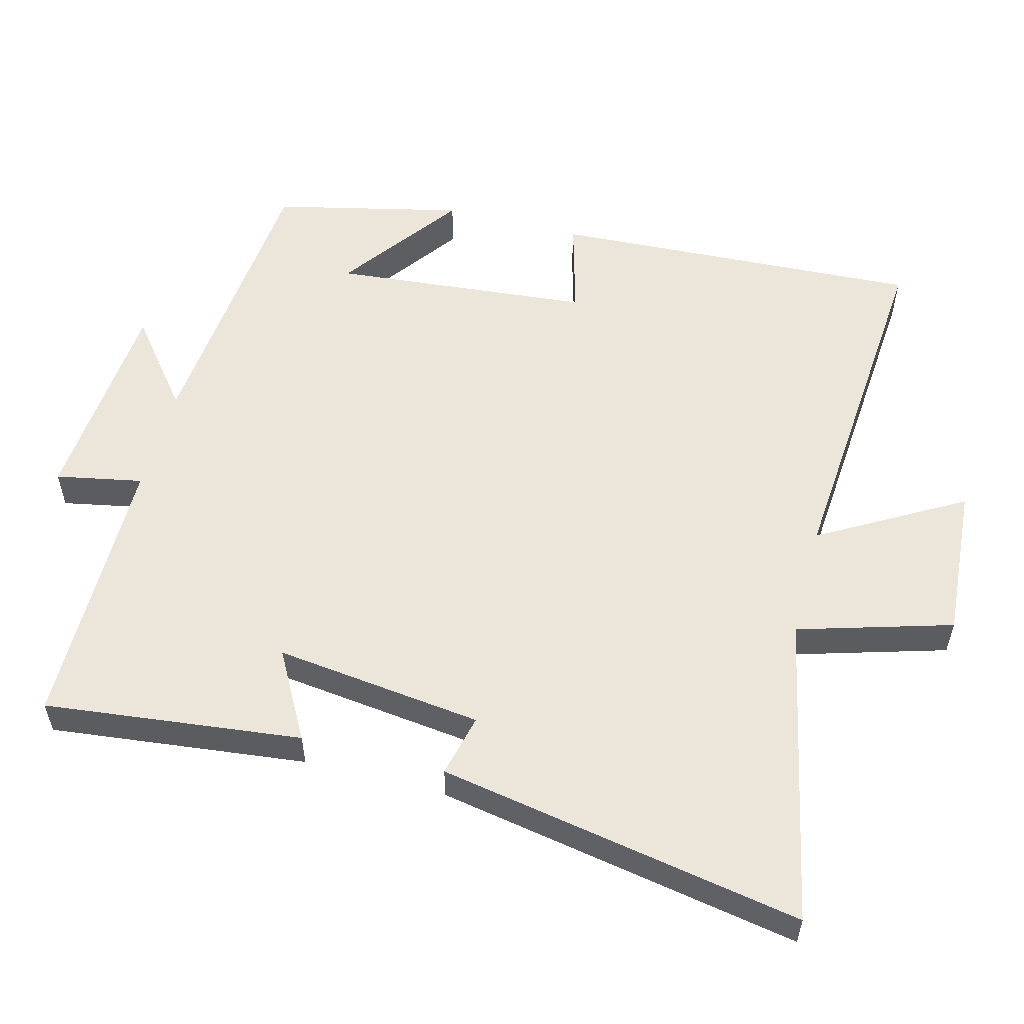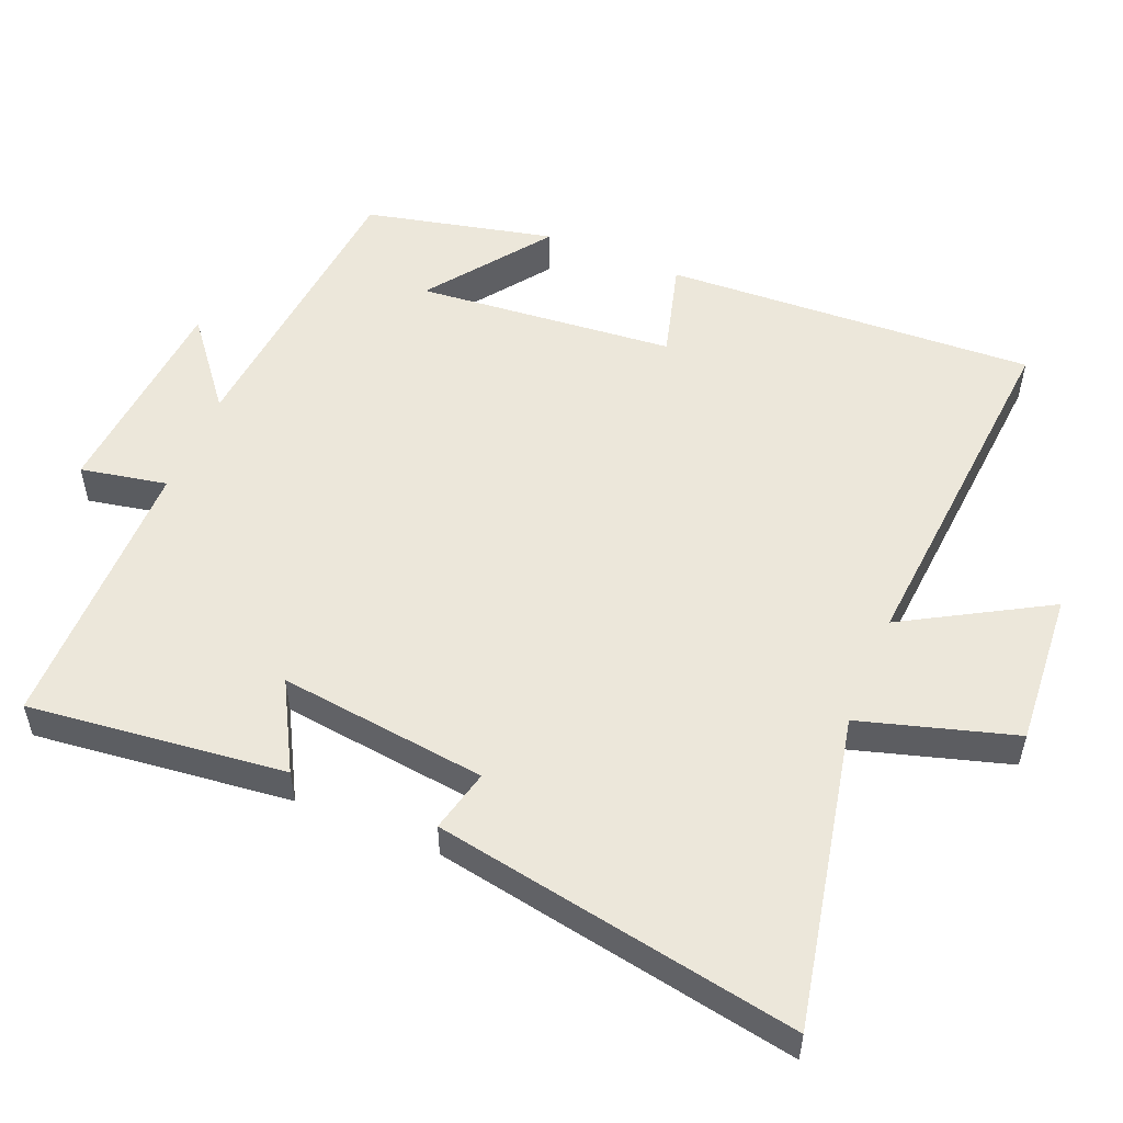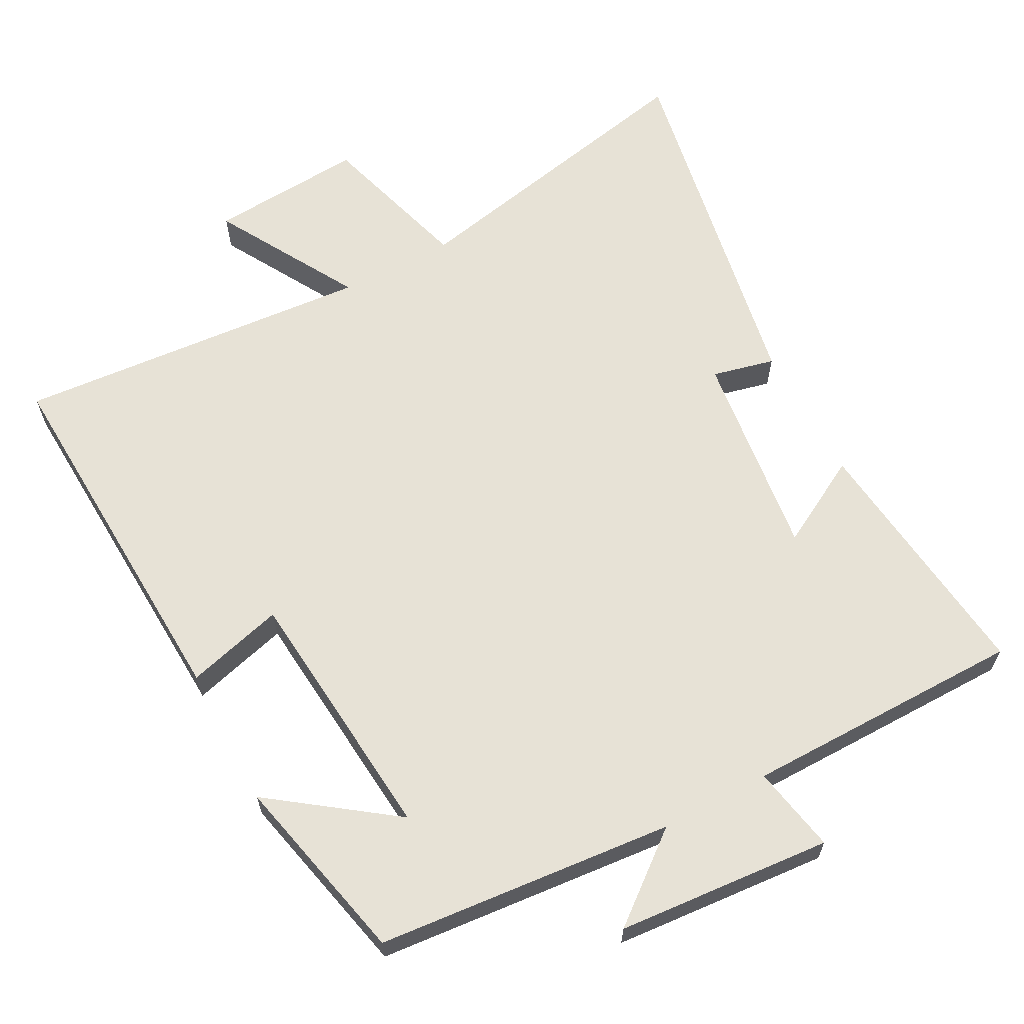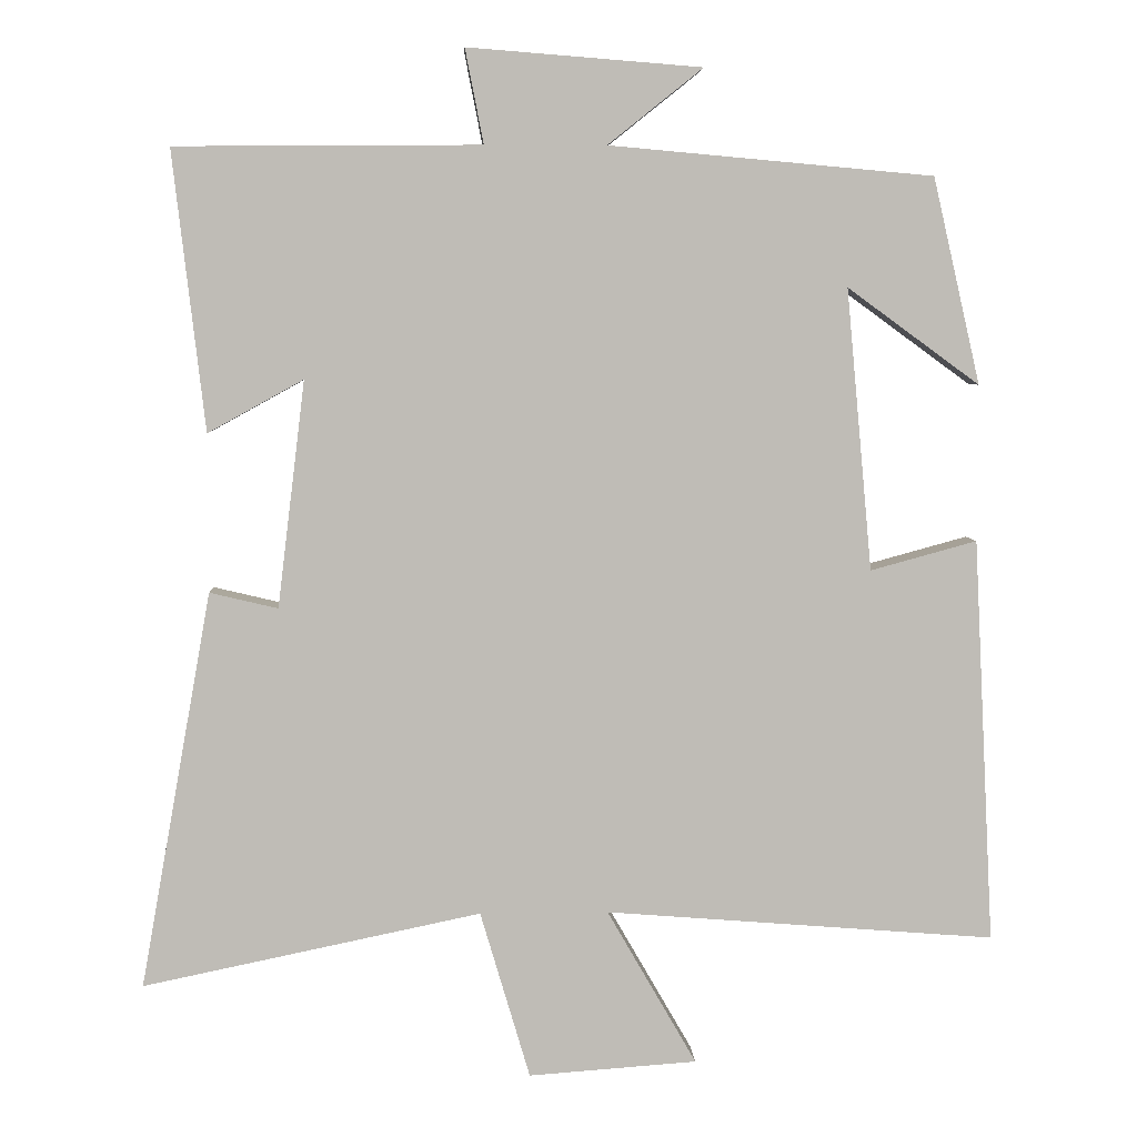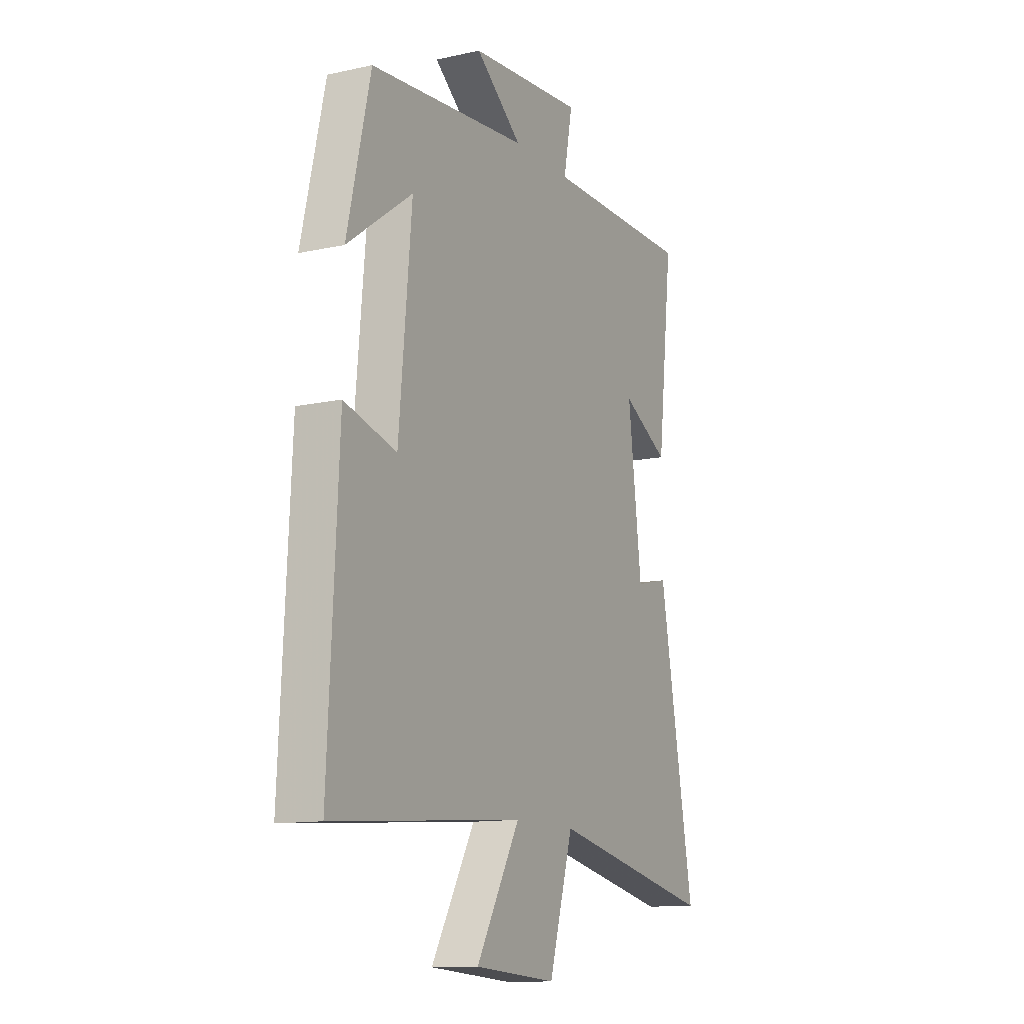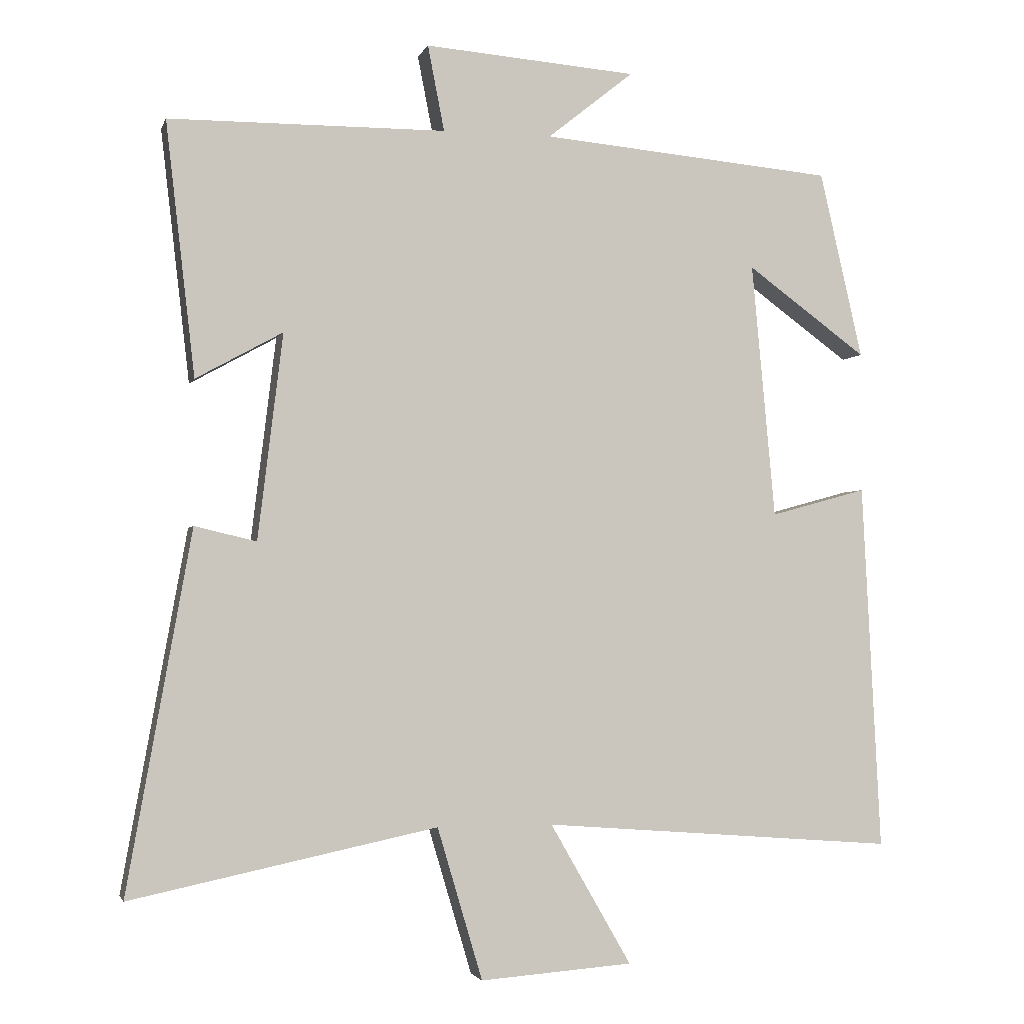
<metadata>
{"format":"obj","ext":"obj","renderer":"f3d","projection":"perspective","resolution":1024,"background":"white","views":[{"elev":55.4,"azim":104.7,"up":"+Y"},{"elev":53.2,"azim":112.6,"up":"+Y"},{"elev":63.6,"azim":-28.0,"up":"+Y"},{"elev":5.4,"azim":177.3,"up":"+Z"},{"elev":-12.4,"azim":-62.7,"up":"+Z"},{"elev":-2.5,"azim":165.8,"up":"+Z"}]}
</metadata>
<code>
v 0.542 0.07 0.497
v 0.5 0.07 0.132
v 0.375 0.07 0.201
v 0.411 0.07 -0.095
v 0.5 0.07 -0.074
v 0.593 0.07 -0.592
v 0.151 0.07 -0.5
v 0.086 0.07 -0.719
v -0.134 0.07 -0.703
v -0.017 0.07 -0.5
v -0.527 0.07 -0.54
v -0.5 0.07 -0.011
v -0.361 0.07 -0.049
v -0.327 0.07 0.319
v -0.5 0.07 0.193
v -0.438 0.07 0.462
v -0.015 0.07 0.5
v -0.139 0.07 0.599
v 0.167 0.07 0.623
v 0.143 0.07 0.5
v 0.542 0 0.497
v 0.5 0 0.132
v 0.375 0 0.201
v 0.411 0 -0.095
v 0.5 0 -0.074
v 0.593 0 -0.592
v 0.151 0 -0.5
v 0.086 0 -0.719
v -0.134 0 -0.703
v -0.017 0 -0.5
v -0.527 0 -0.54
v -0.5 0 -0.011
v -0.361 0 -0.049
v -0.327 0 0.319
v -0.5 0 0.193
v -0.438 0 0.462
v -0.015 0 0.5
v -0.139 0 0.599
v 0.167 0 0.623
v 0.143 0 0.5
f 17 18 19 20
f 14 15 16
f 14 16 17 20
f 10 11 12 13
f 10 13 14 20
f 7 8 9 10
f 4 5 6 7
f 3 4 7 10
f 20 1 2 3
f 3 10 20
f 40 39 38 37
f 36 35 34
f 40 37 36 34
f 33 32 31 30
f 40 34 33 30
f 30 29 28 27
f 27 26 25 24
f 30 27 24 23
f 23 22 21 40
f 40 30 23
f 1 21 22 2
f 2 22 23 3
f 3 23 24 4
f 4 24 25 5
f 5 25 26 6
f 6 26 27 7
f 7 27 28 8
f 8 28 29 9
f 9 29 30 10
f 10 30 31 11
f 11 31 32 12
f 12 32 33 13
f 13 33 34 14
f 14 34 35 15
f 15 35 36 16
f 16 36 37 17
f 17 37 38 18
f 18 38 39 19
f 19 39 40 20
f 20 40 21 1

</code>
